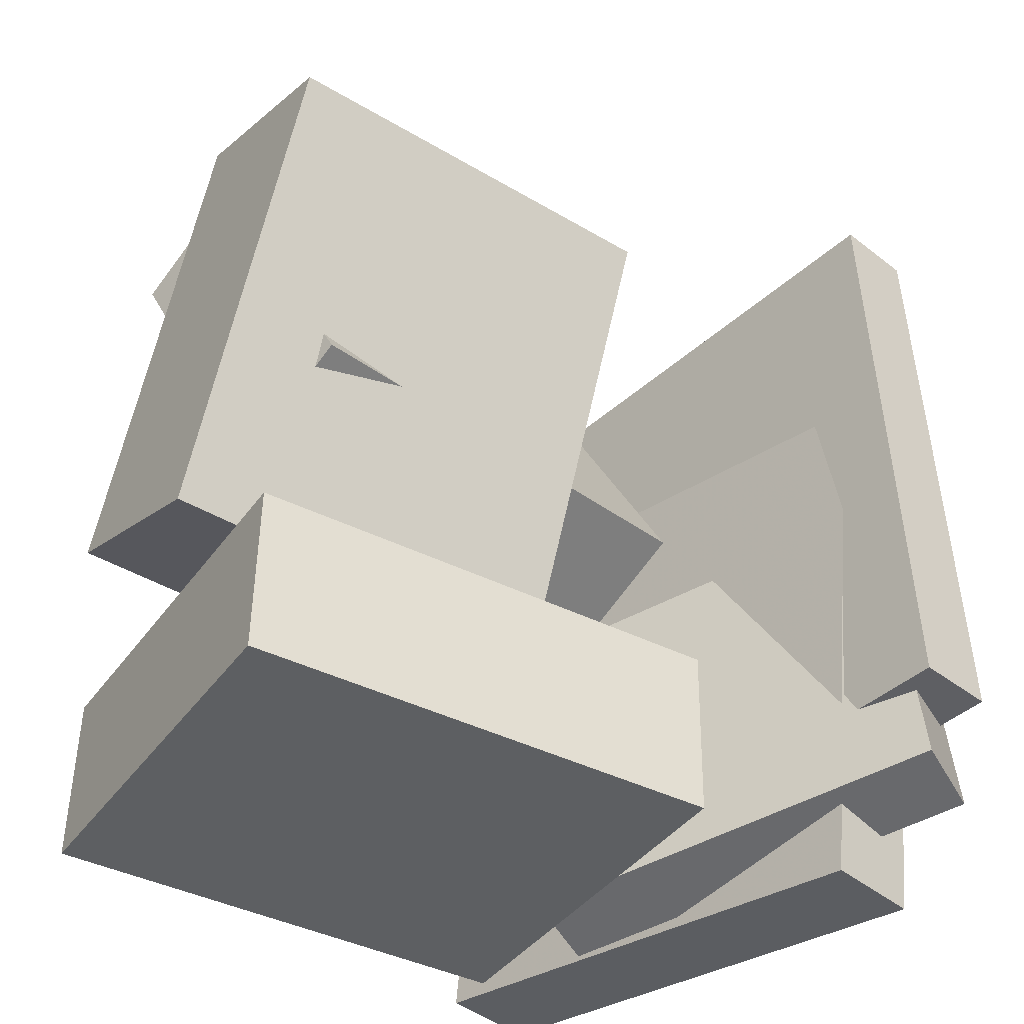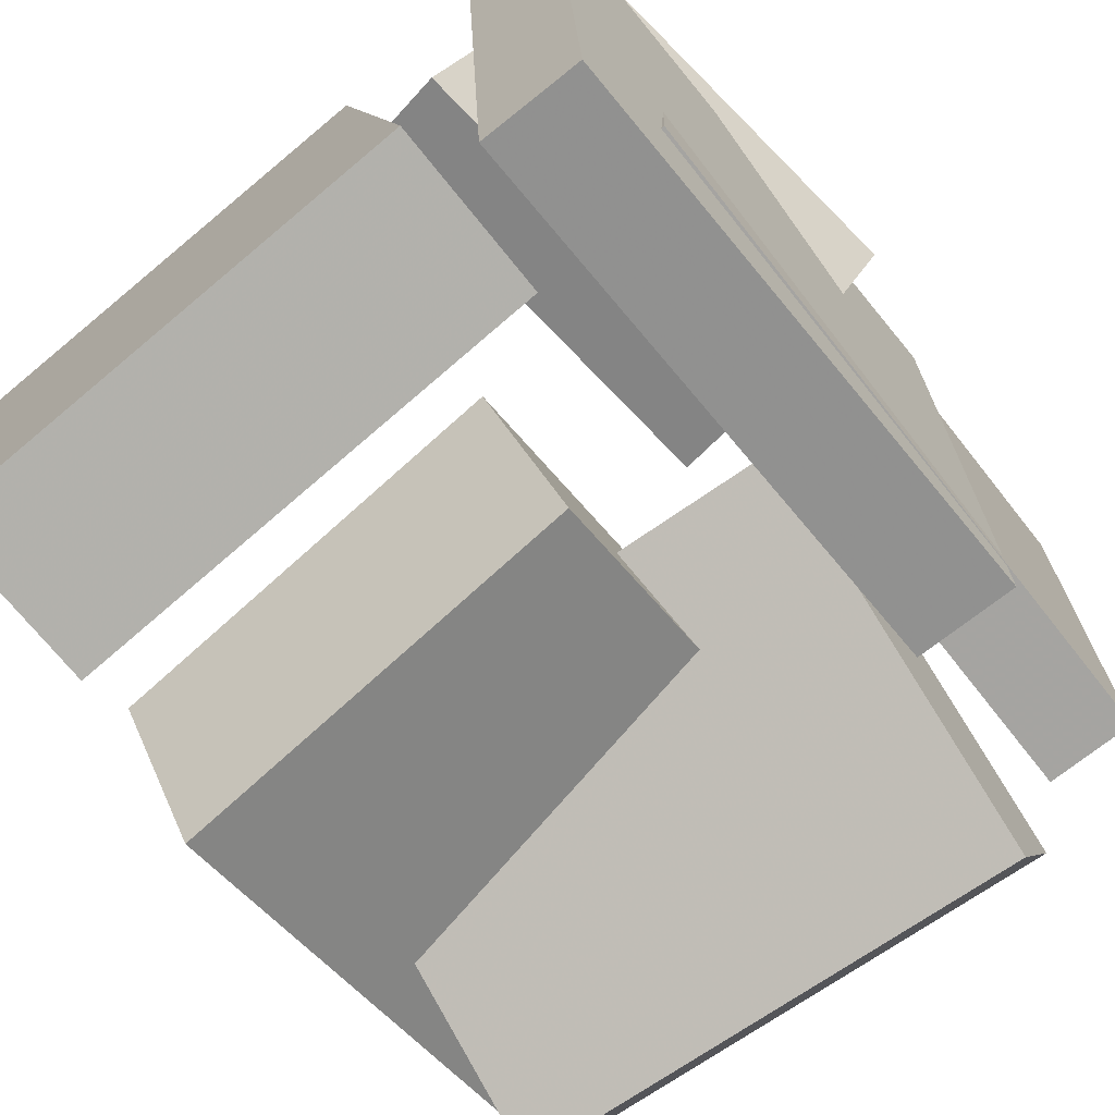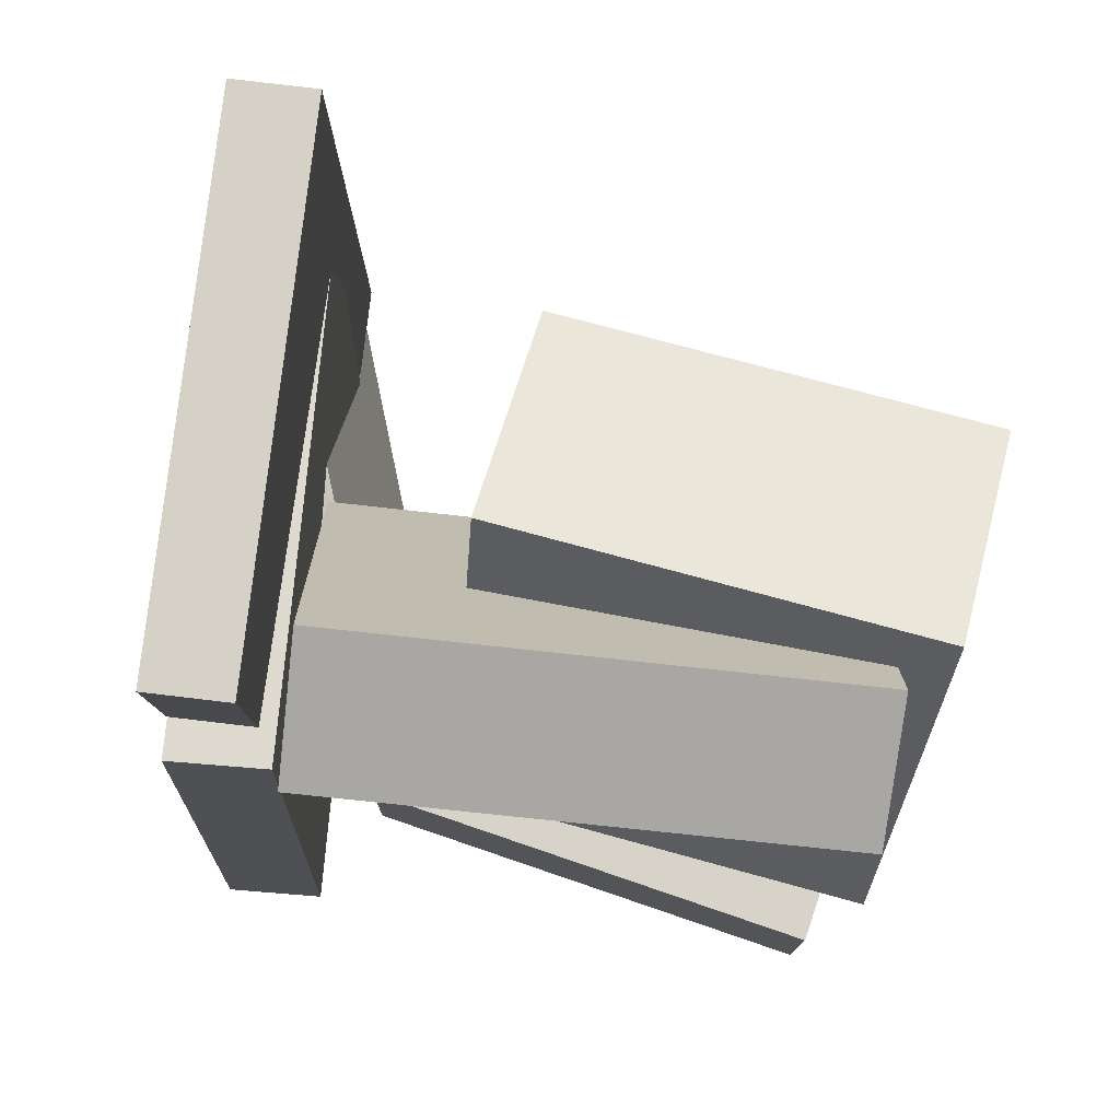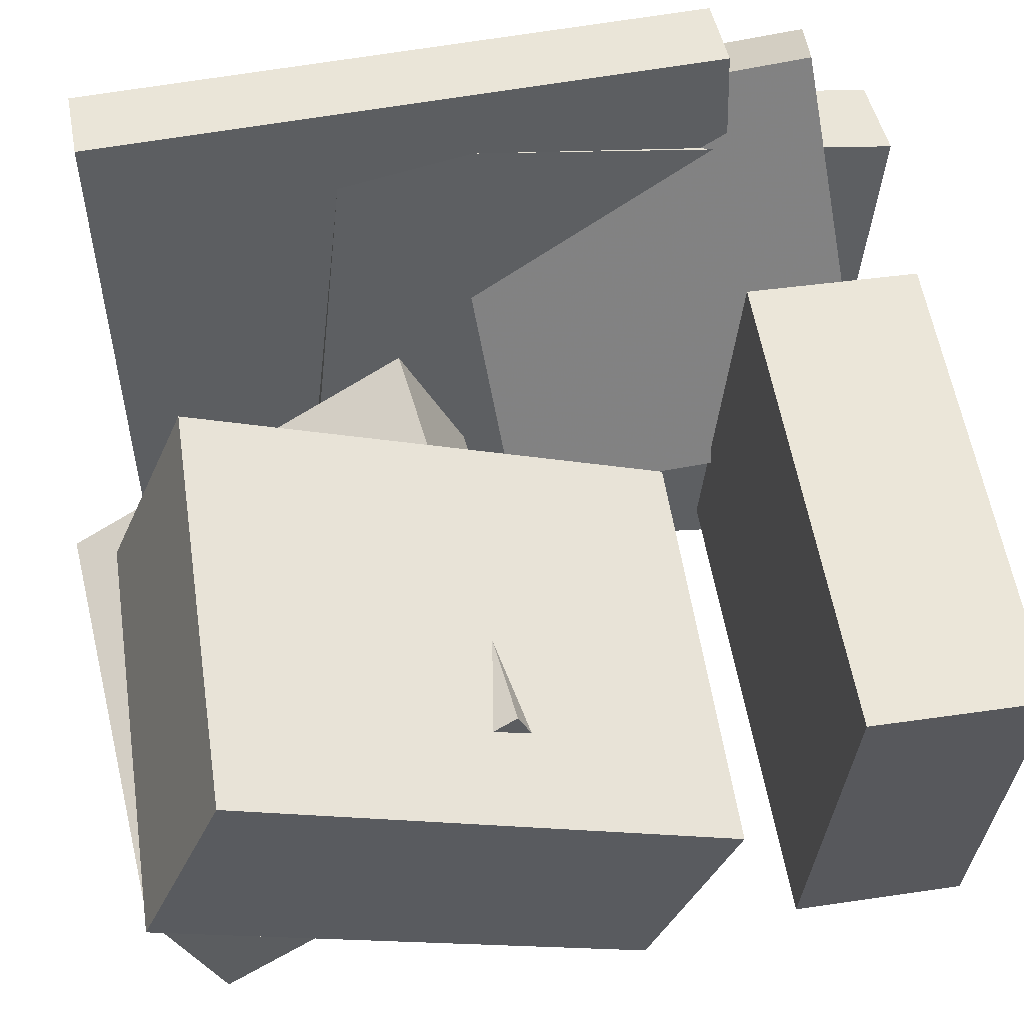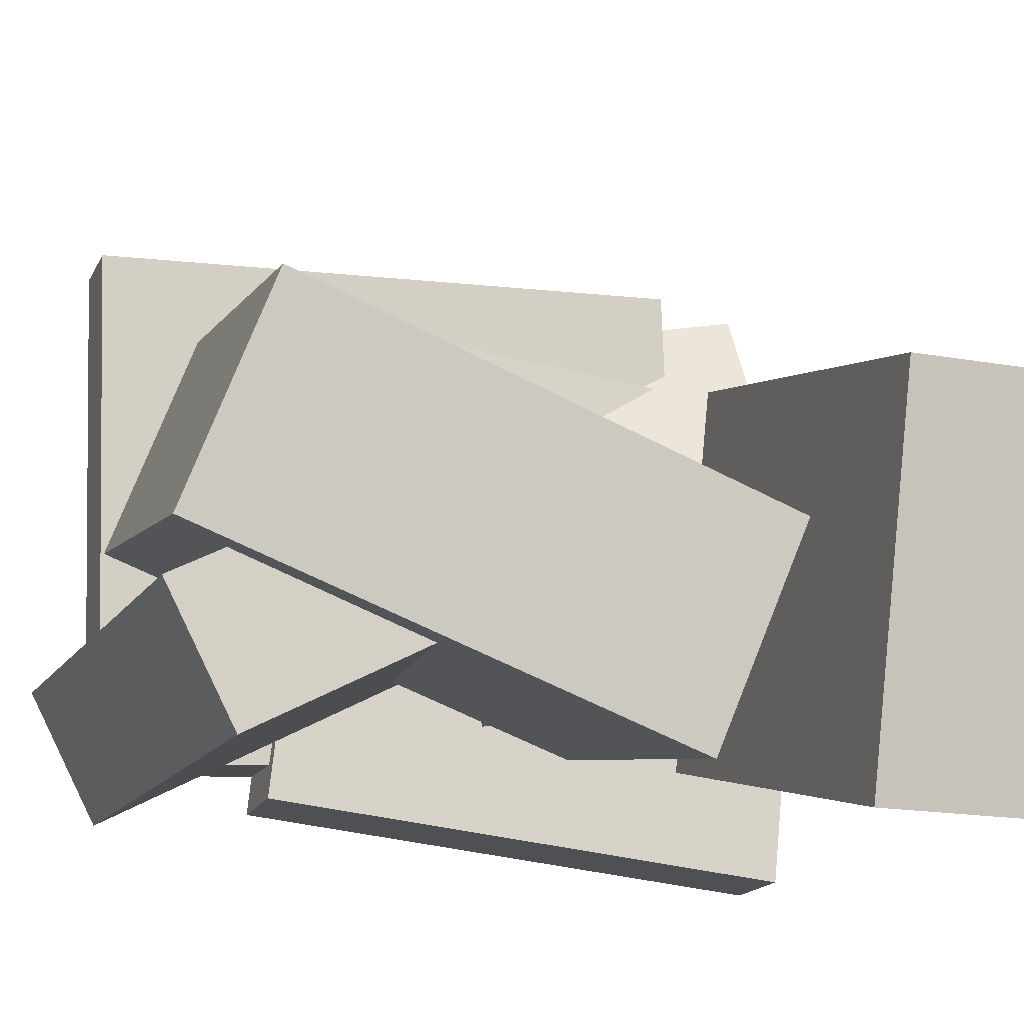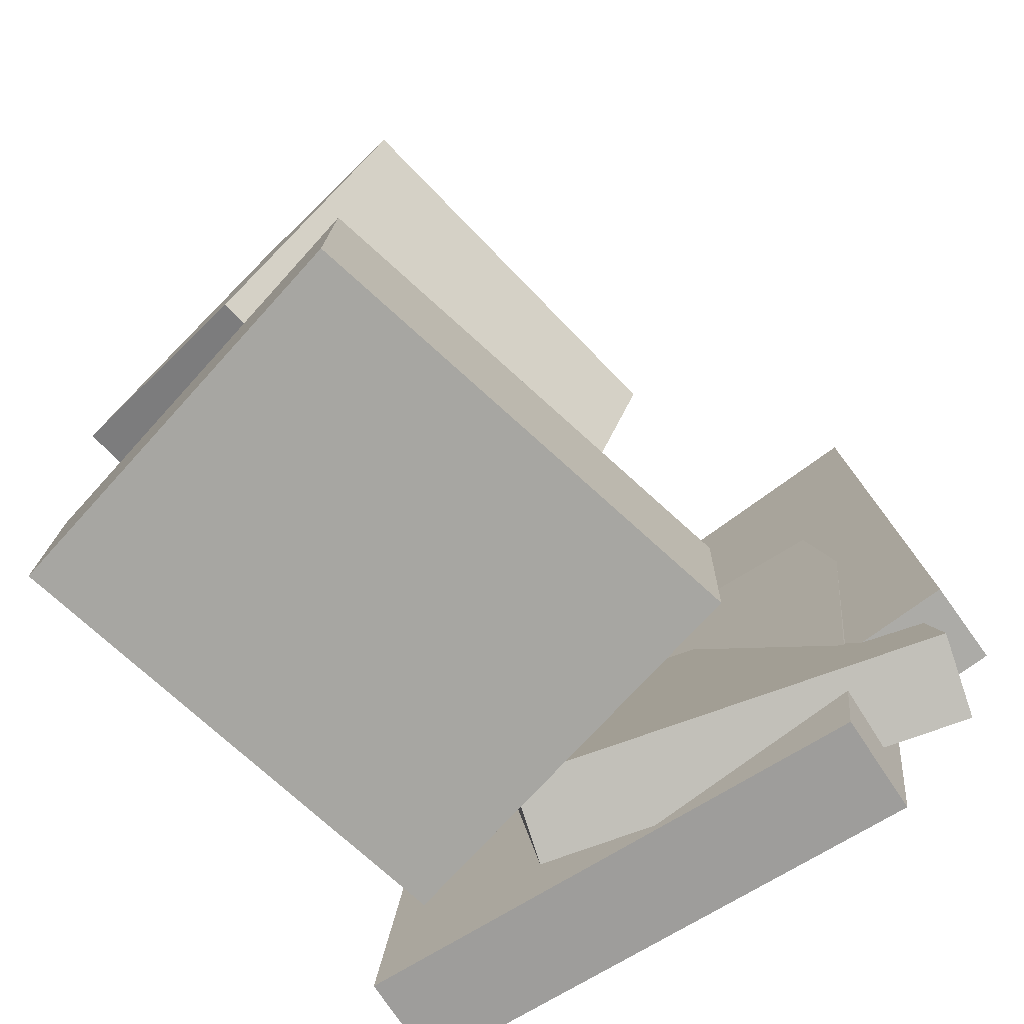
<metadata>
{"format":"obj","ext":"obj","renderer":"f3d","projection":"perspective","resolution":1024,"background":"white","views":[{"elev":-40.8,"azim":136.6,"up":"+Z"},{"elev":-72.3,"azim":-141.1,"up":"+Y"},{"elev":77.9,"azim":6.9,"up":"+Z"},{"elev":46.7,"azim":79.7,"up":"+Y"},{"elev":-14.4,"azim":71.8,"up":"+Y"},{"elev":-75.2,"azim":125.9,"up":"+Z"}]}
</metadata>
<code>
v -0.1481 -0.1186 -0.007823
v -0.2131 -0.1392 -0.01897
v -0.1131 -0.06562 -0.31
v -0.178 -0.08622 -0.3212
v -0.2604 0.2111 0.037
v -0.3254 0.1905 0.02586
v -0.2254 0.2641 -0.2652
v -0.2903 0.2435 -0.2763
f 1.0 7.0 5.0
f 1.0 3.0 7.0
f 1.0 4.0 3.0
f 1.0 2.0 4.0
f 3.0 8.0 7.0
f 3.0 4.0 8.0
f 5.0 7.0 8.0
f 5.0 8.0 6.0
f 1.0 5.0 6.0
f 1.0 6.0 2.0
f 2.0 6.0 8.0
f 2.0 8.0 4.0
v -0.2959 0.168 -0.3383
v -0.298 0.2223 0.1199
v -0.2146 0.1713 -0.3383
v -0.2167 0.2256 0.1198
v -0.2784 -0.2644 -0.287
v -0.2805 -0.2101 0.1712
v -0.197 -0.2611 -0.287
v -0.1992 -0.2068 0.1711
f 9.0 15.0 13.0
f 9.0 11.0 15.0
f 9.0 12.0 11.0
f 9.0 10.0 12.0
f 11.0 16.0 15.0
f 11.0 12.0 16.0
f 13.0 15.0 16.0
f 13.0 16.0 14.0
f 9.0 13.0 14.0
f 9.0 14.0 10.0
f 10.0 14.0 16.0
f 10.0 16.0 12.0
v -0.07834 -0.1817 -0.05115
v -0.06831 -0.03915 0.3371
v -0.05072 -0.009362 -0.1151
v -0.04069 0.1331 0.2731
v 0.262 -0.2325 -0.04126
v 0.2721 -0.09004 0.347
v 0.2896 -0.06025 -0.1052
v 0.2997 0.08225 0.283
f 17.0 23.0 21.0
f 17.0 19.0 23.0
f 17.0 20.0 19.0
f 17.0 18.0 20.0
f 19.0 24.0 23.0
f 19.0 20.0 24.0
f 21.0 23.0 24.0
f 21.0 24.0 22.0
f 17.0 21.0 22.0
f 17.0 22.0 18.0
f 18.0 22.0 24.0
f 18.0 24.0 20.0
v -0.1536 -0.1753 -0.1771
v -0.08535 0.1482 -0.1854
v -0.1542 -0.1788 -0.3179
v -0.08597 0.1447 -0.3262
v 0.2296 -0.2561 -0.1767
v 0.2979 0.06731 -0.1851
v 0.229 -0.2596 -0.3176
v 0.2972 0.06381 -0.3259
f 25.0 31.0 29.0
f 25.0 27.0 31.0
f 25.0 28.0 27.0
f 25.0 26.0 28.0
f 27.0 32.0 31.0
f 27.0 28.0 32.0
f 29.0 31.0 32.0
f 29.0 32.0 30.0
f 25.0 29.0 30.0
f 25.0 30.0 26.0
f 26.0 30.0 32.0
f 26.0 32.0 28.0
v -0.1978 -0.08751 0.02773
v -0.1745 -0.239 0.3198
v -0.1968 0.01775 0.08223
v -0.1734 -0.1337 0.3743
v 0.2132 -0.07736 0.0001569
v 0.2365 -0.2288 0.2922
v 0.2142 0.0279 0.05466
v 0.2375 -0.1236 0.3467
f 33.0 39.0 37.0
f 33.0 35.0 39.0
f 33.0 36.0 35.0
f 33.0 34.0 36.0
f 35.0 40.0 39.0
f 35.0 36.0 40.0
f 37.0 39.0 40.0
f 37.0 40.0 38.0
f 33.0 37.0 38.0
f 33.0 38.0 34.0
f 34.0 38.0 40.0
f 34.0 40.0 36.0
v -0.285 -0.1647 -0.2091
v -0.2864 0.2778 -0.1948
v -0.2165 -0.1644 -0.2096
v -0.2178 0.278 -0.1952
v -0.2814 -0.1815 0.3116
v -0.2828 0.2609 0.3259
v -0.2129 -0.1813 0.3111
v -0.2143 0.2611 0.3254
f 41.0 47.0 45.0
f 41.0 43.0 47.0
f 41.0 44.0 43.0
f 41.0 42.0 44.0
f 43.0 48.0 47.0
f 43.0 44.0 48.0
f 45.0 47.0 48.0
f 45.0 48.0 46.0
f 41.0 45.0 46.0
f 41.0 46.0 42.0
f 42.0 46.0 48.0
f 42.0 48.0 44.0

</code>
